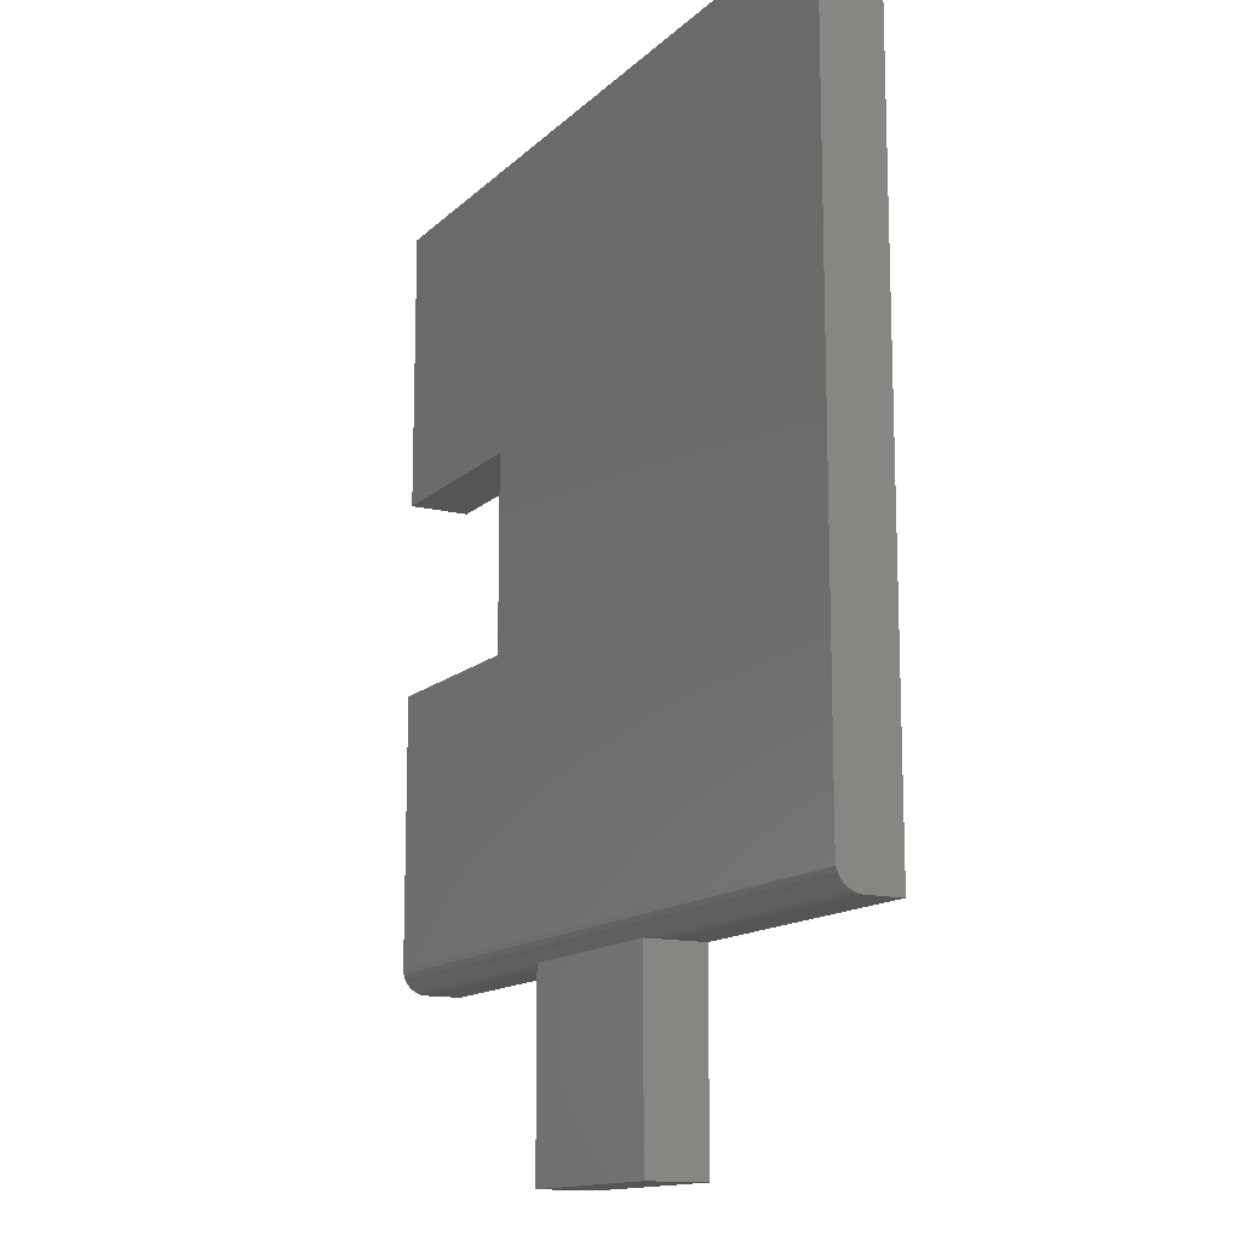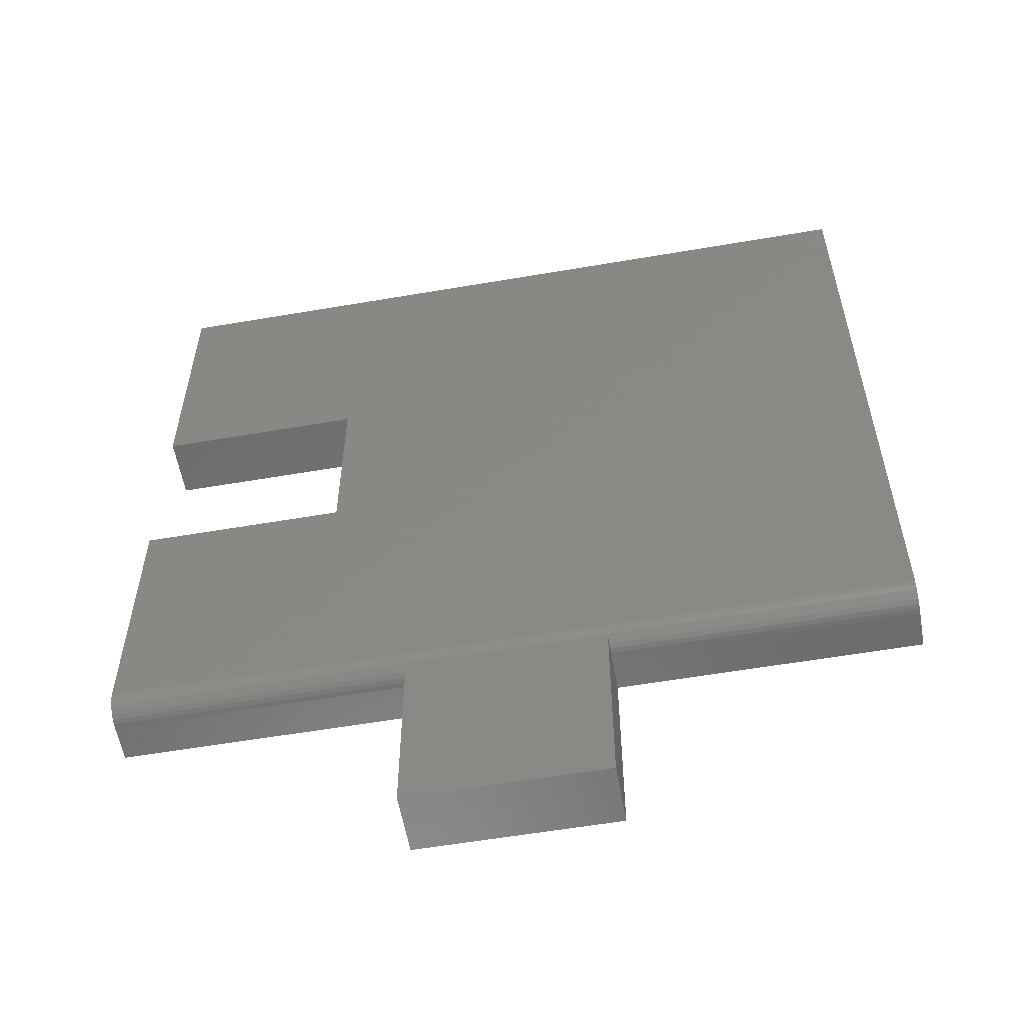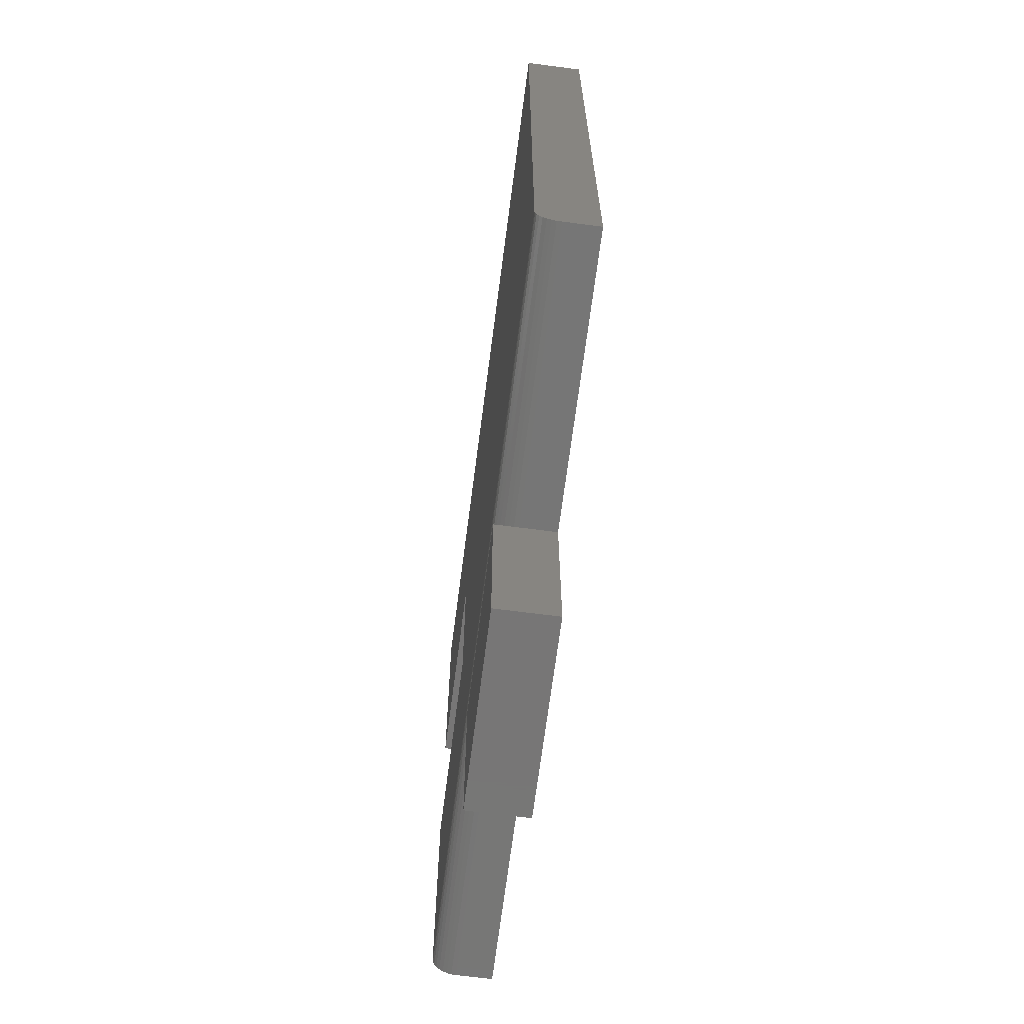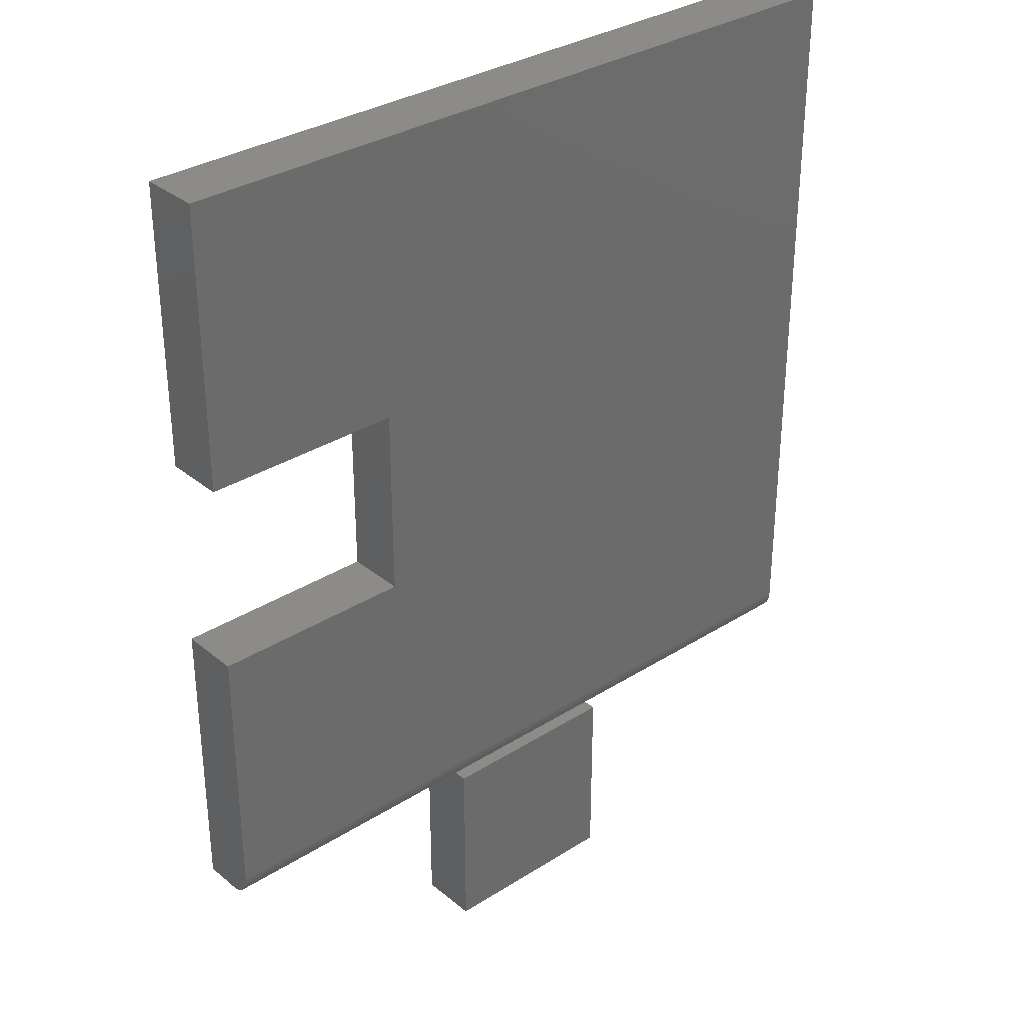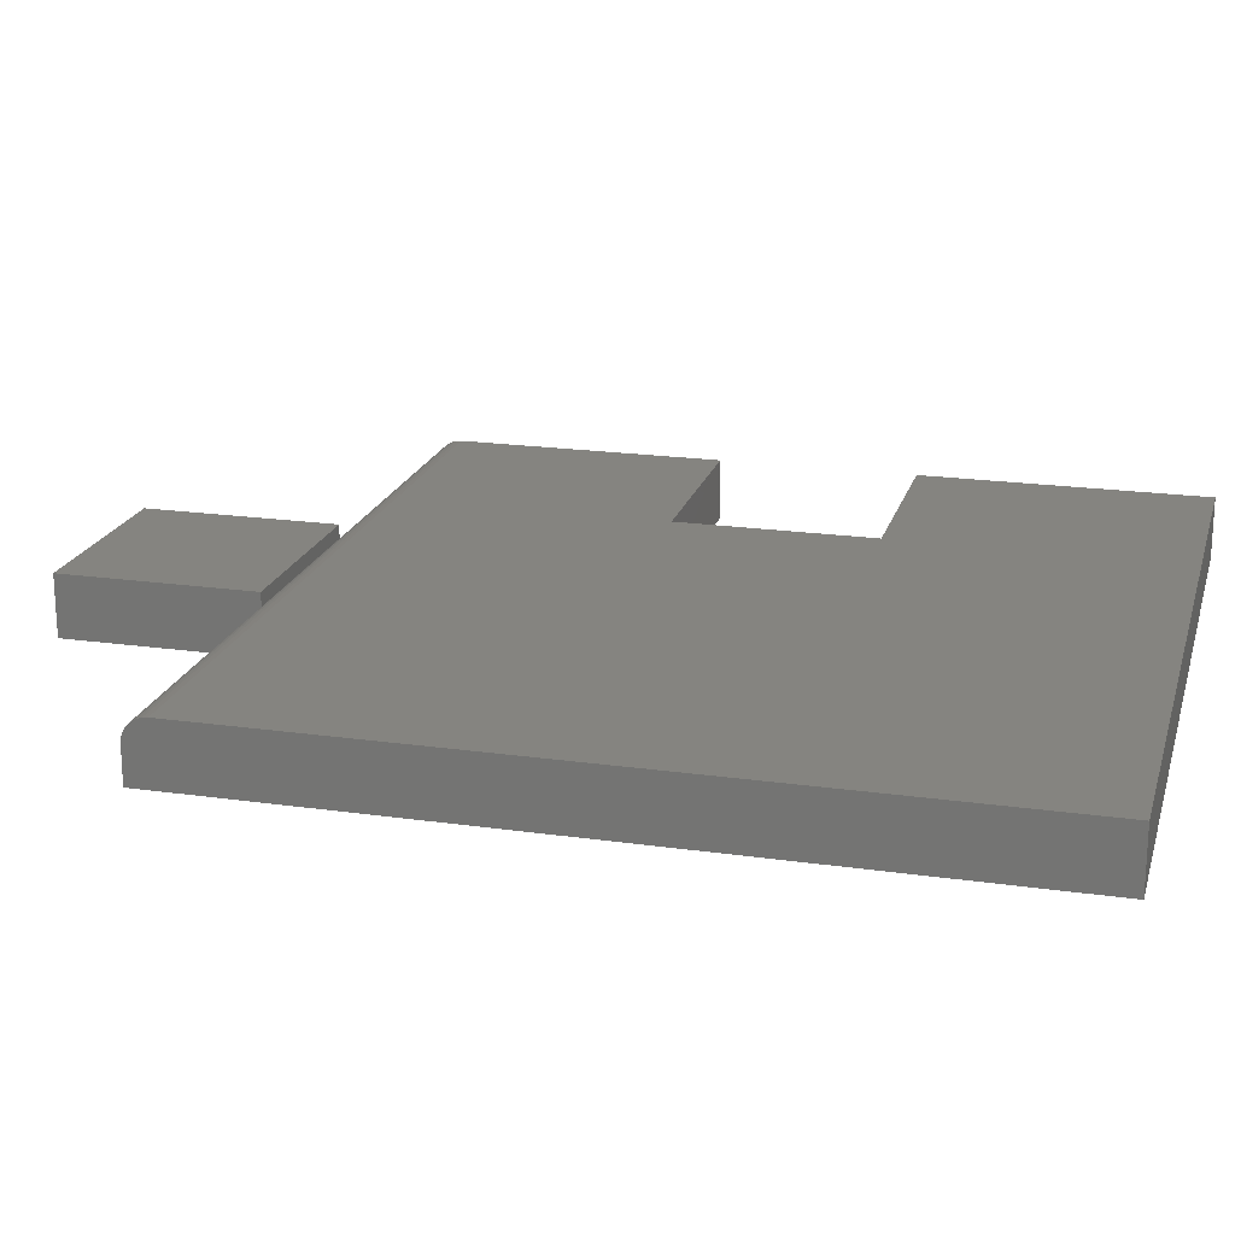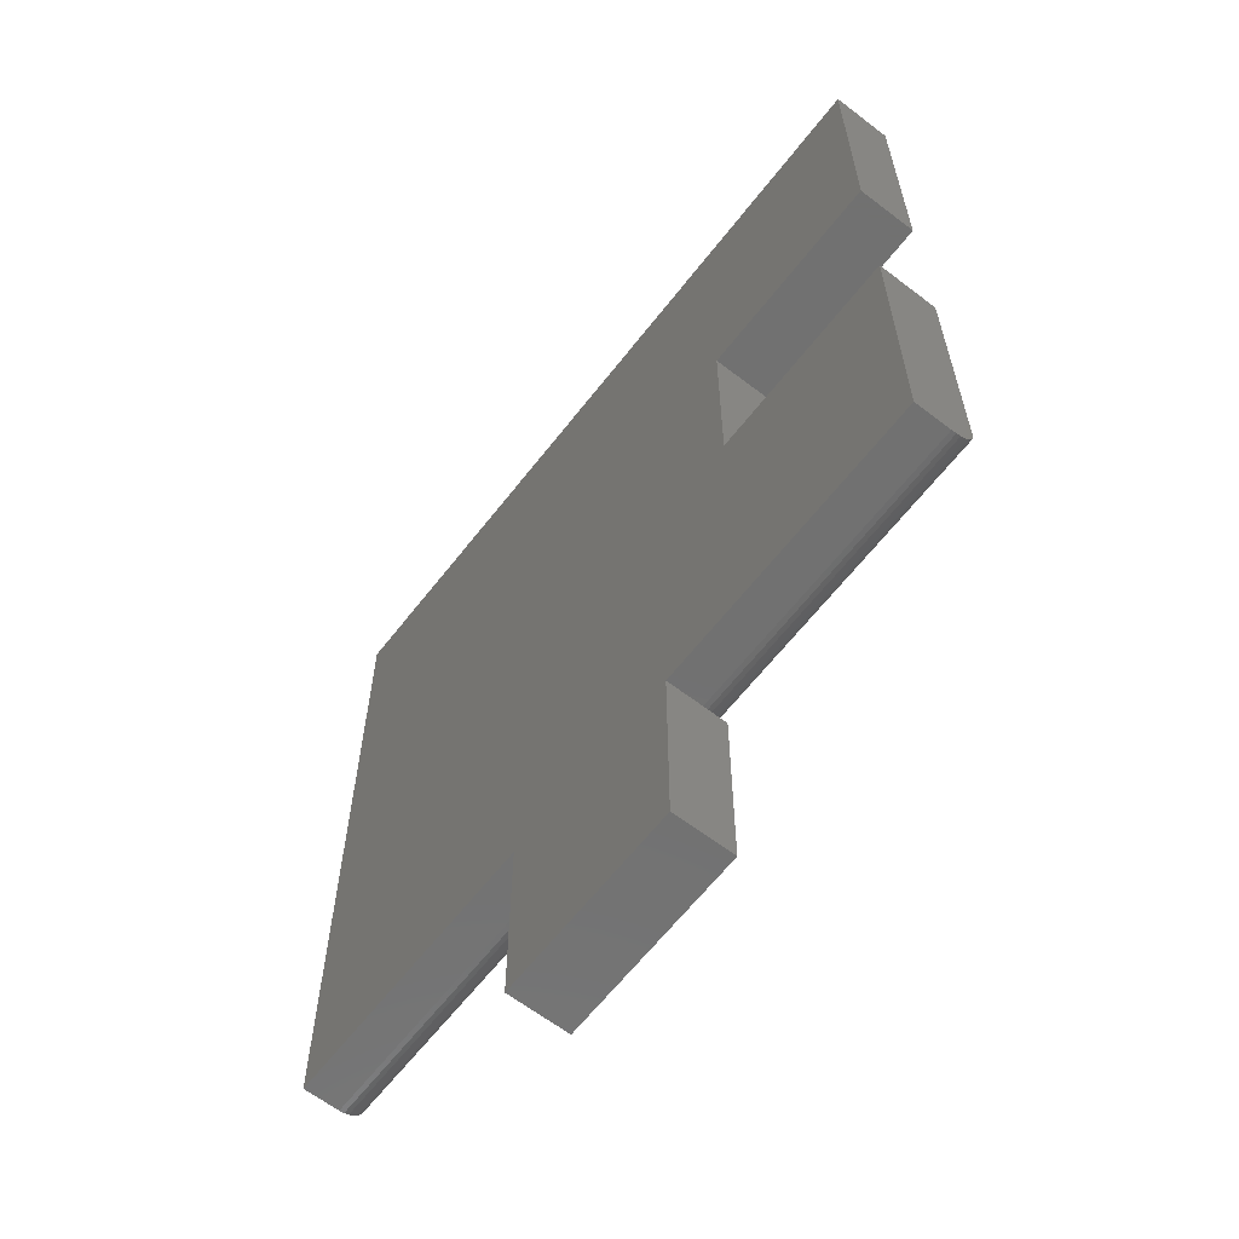
<metadata>
{"format":"stl","ext":"stl","renderer":"f3d","projection":"perspective","resolution":1024,"background":"white","views":[{"elev":-13.9,"azim":61.9,"up":"+Y"},{"elev":-57.4,"azim":10.1,"up":"+Y"},{"elev":-68.9,"azim":82.6,"up":"+Y"},{"elev":32.5,"azim":-41.4,"up":"+Y"},{"elev":19.9,"azim":104.8,"up":"+Z"},{"elev":-63.1,"azim":-127.8,"up":"+Y"}]}
</metadata>
<code>
# stl→obj: 44 verts, 84 faces
v -0.125 -0.5 0
v -0.5 -0.5 0
v -0.5 -0.1211 0
v 0.125 -0.5 0
v 0.125 -0.75 0
v -0.125 -0.75 0
v 0.5 -0.5 0
v -0.2368 -0.1211 0
v -0.2368 0.1316 0
v 0.5 0.5 0
v -0.5 0.1316 0
v -0.5 0.5 0
v -0.125 -0.75 0.07812
v 0.125 -0.75 0.07812
v 0.125 -0.5 0.04688
v 0.1211 -0.5 0.04688
v 0.125 -0.5 0.07812
v -0.125 -0.5 0.07812
v -0.1211 -0.5 0.04688
v -0.125 -0.5 0.04688
v -0.5 -0.5 0.04688
v 0.5 -0.5 0.04688
v 0.5 -0.4994 0.05297
v -0.5 -0.4994 0.05297
v -0.5 -0.4976 0.05883
v 0.5 -0.4976 0.05883
v -0.5 -0.4947 0.06424
v 0.5 -0.4947 0.06424
v -0.5 -0.4908 0.06897
v 0.5 -0.4908 0.06897
v -0.5 -0.4861 0.07286
v 0.5 -0.4861 0.07286
v -0.5 -0.4807 0.07575
v 0.5 -0.4807 0.07575
v -0.5 -0.4748 0.07752
v 0.5 -0.4748 0.07752
v -0.5 -0.4688 0.07812
v 0.5 -0.4688 0.07812
v -0.5 0.5 0.07812
v -0.5 0.1316 0.07812
v 0.5 0.5 0.07812
v -0.2368 0.1316 0.07812
v -0.2368 -0.1211 0.07812
v -0.5 -0.1211 0.07812
f 1 2 3
f 1 3 4
f 1 4 5
f 1 5 6
f 7 4 3
f 7 3 8
f 7 8 9
f 7 9 10
f 11 12 9
f 9 12 10
f 13 6 14
f 14 6 5
f 15 16 17
f 17 16 18
f 18 16 19
f 18 19 20
f 21 2 20
f 20 2 1
f 15 4 22
f 22 4 7
f 23 24 21
f 23 21 20
f 23 20 19
f 23 19 16
f 23 16 15
f 23 15 22
f 24 23 25
f 25 23 26
f 25 26 27
f 27 26 28
f 27 28 29
f 29 28 30
f 29 30 31
f 31 30 32
f 31 32 33
f 33 32 34
f 33 34 35
f 35 34 36
f 35 36 37
f 37 36 38
f 13 18 6
f 6 18 20
f 6 20 1
f 5 4 14
f 14 4 15
f 14 15 17
f 13 14 18
f 18 14 17
f 39 40 41
f 41 40 42
f 41 42 38
f 38 42 43
f 38 43 37
f 37 43 44
f 21 24 25
f 2 21 25
f 2 25 27
f 2 27 29
f 2 29 31
f 2 31 33
f 2 33 35
f 2 35 37
f 2 37 44
f 2 44 3
f 28 34 32
f 28 32 30
f 36 34 28
f 36 28 26
f 36 26 23
f 36 23 22
f 36 22 7
f 36 7 38
f 38 7 41
f 41 7 10
f 43 8 44
f 44 8 3
f 42 9 43
f 43 9 8
f 40 11 42
f 42 11 9
f 39 12 40
f 40 12 11
f 41 10 39
f 39 10 12

</code>
